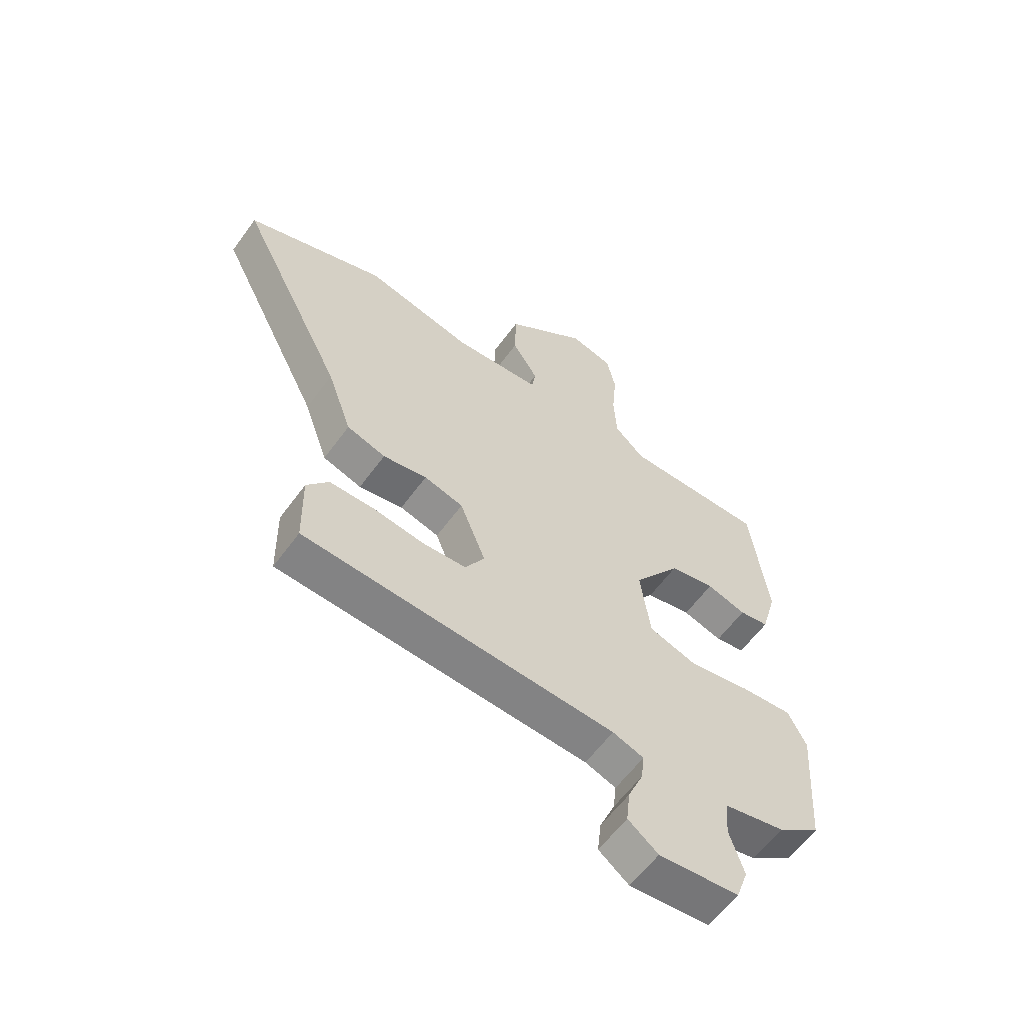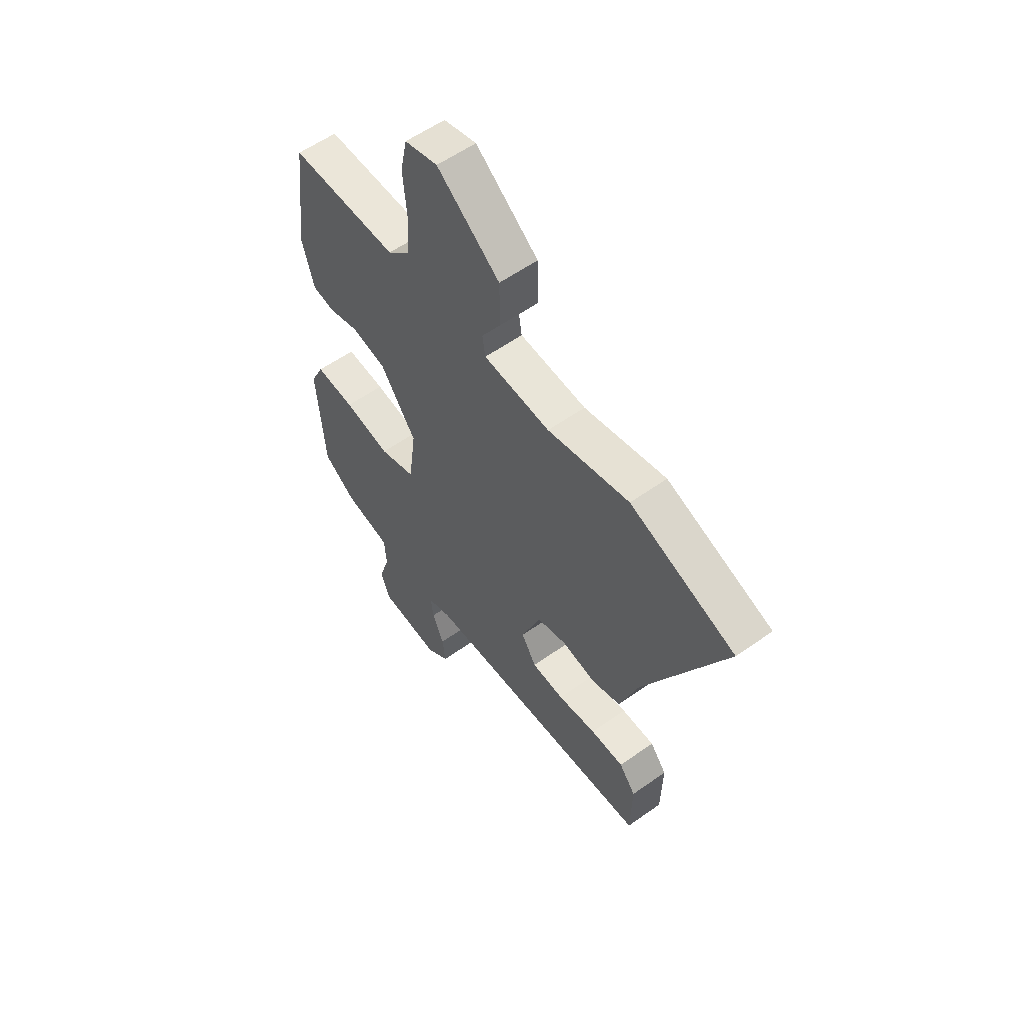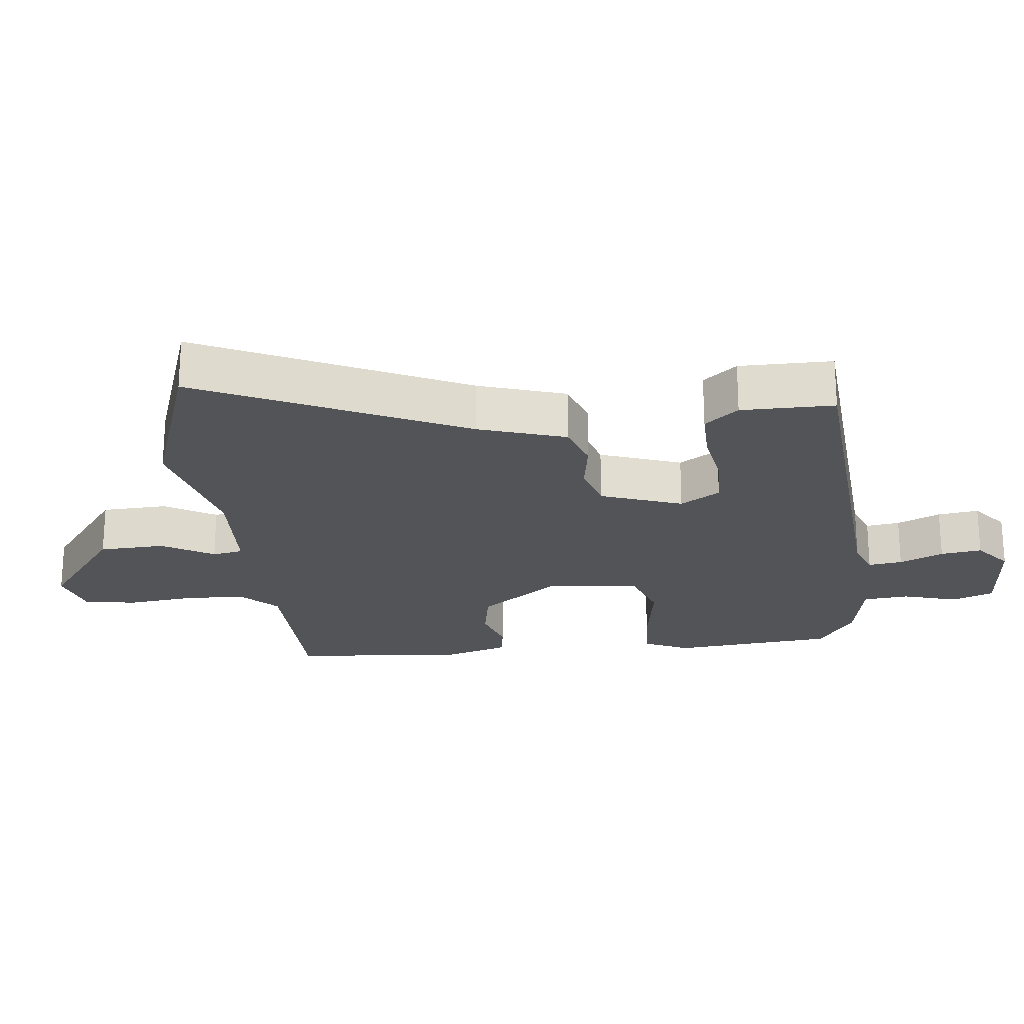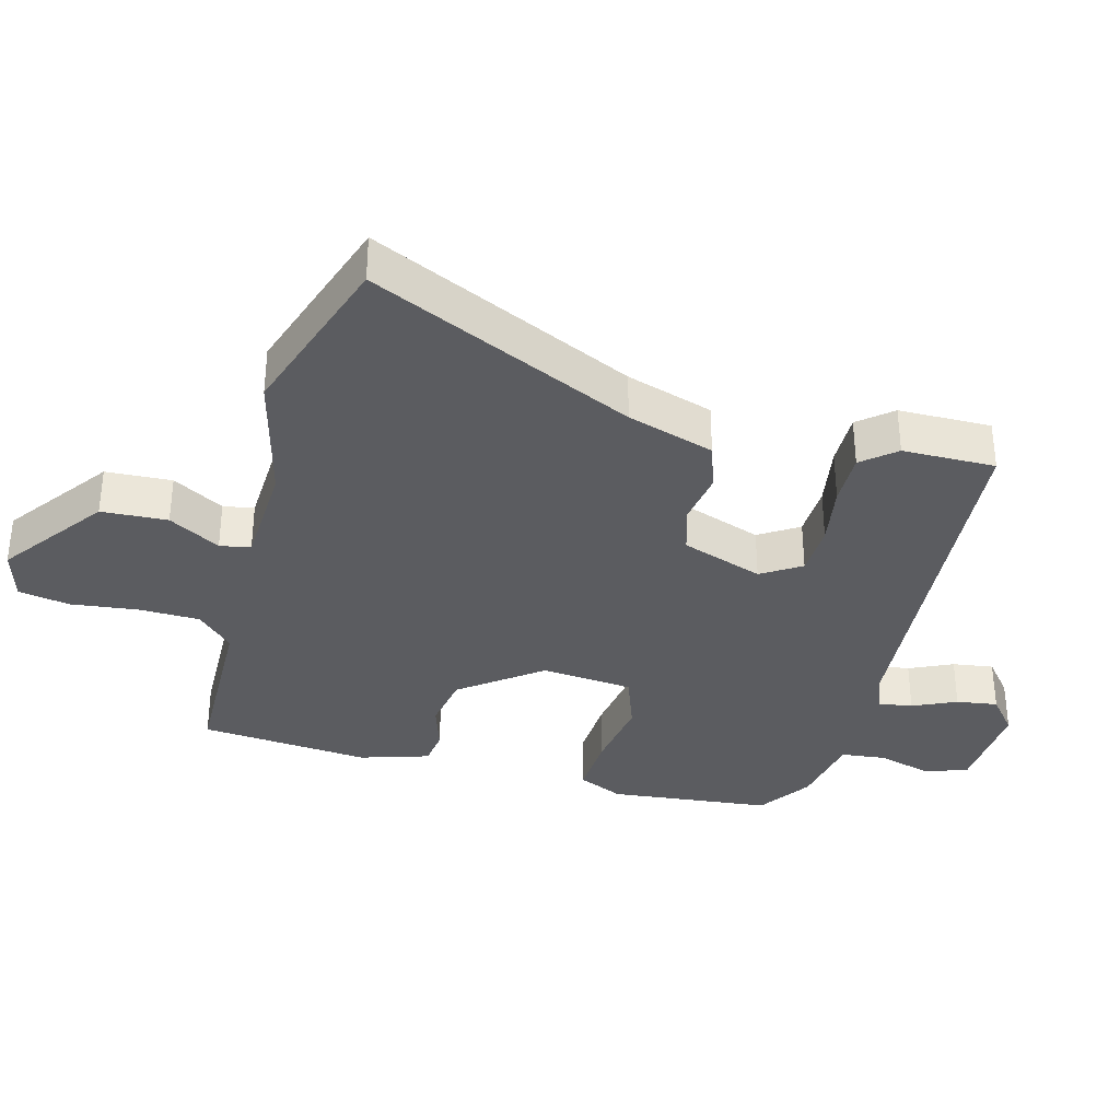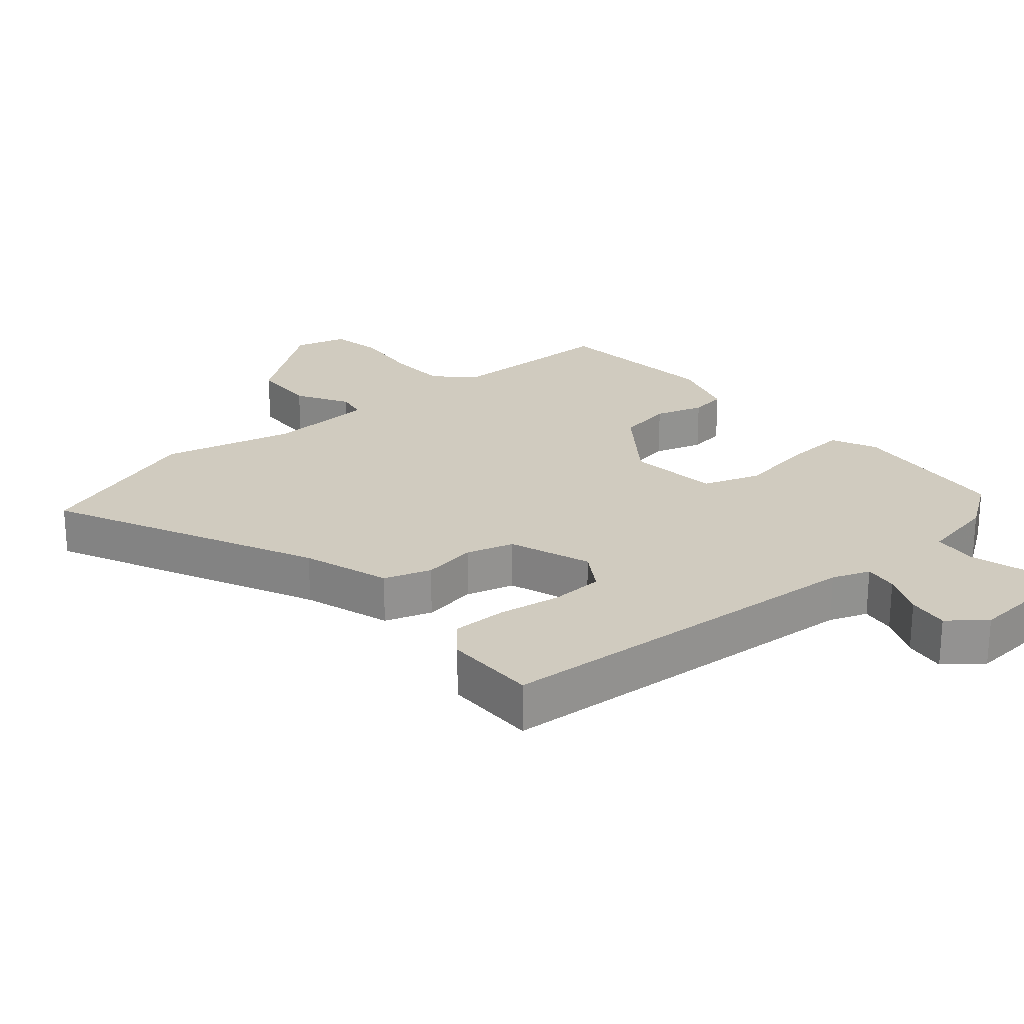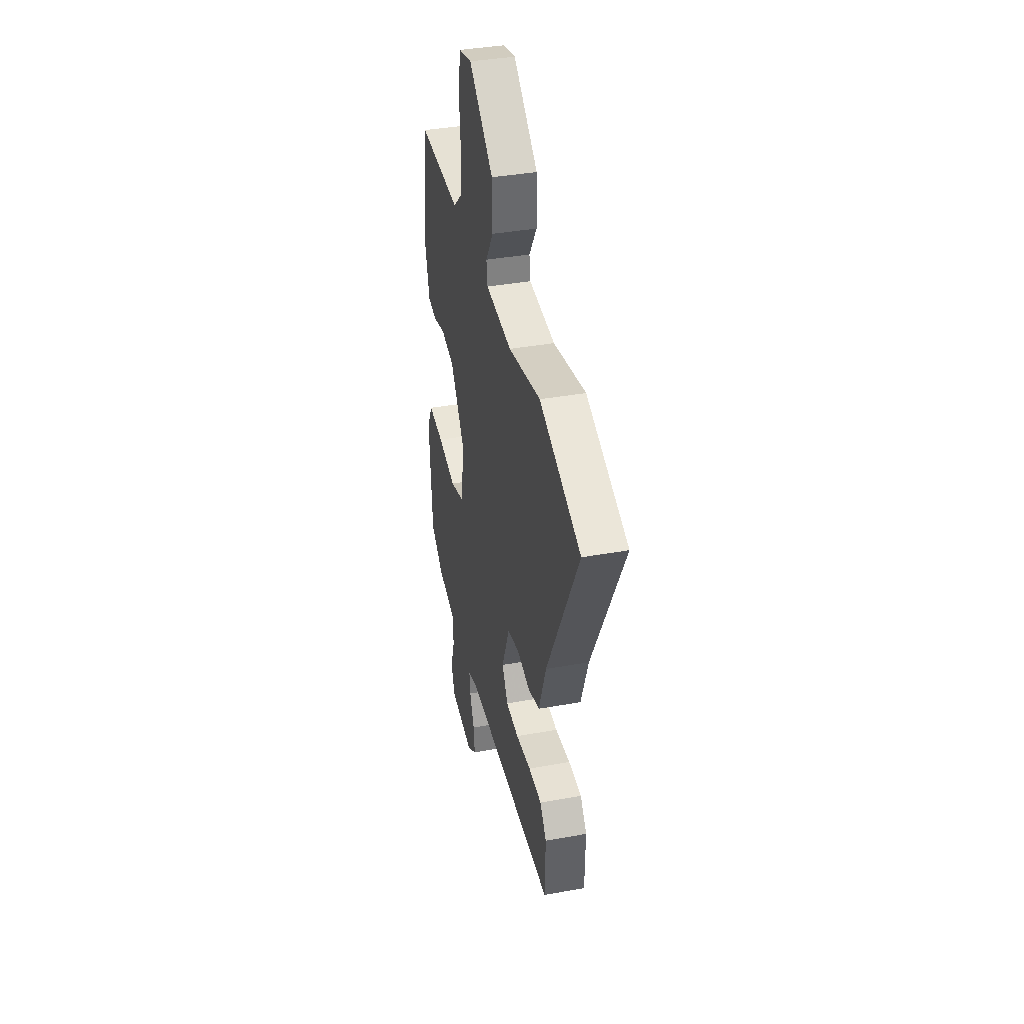
<metadata>
{"format":"obj","ext":"obj","renderer":"f3d","projection":"perspective","resolution":1024,"background":"white","views":[{"elev":-59.8,"azim":144.1,"up":"+Z"},{"elev":57.4,"azim":53.5,"up":"+Z"},{"elev":-22.8,"azim":97.7,"up":"+Y"},{"elev":-34.8,"azim":76.7,"up":"+Y"},{"elev":23.7,"azim":140.7,"up":"+Y"},{"elev":38.8,"azim":77.2,"up":"+Z"}]}
</metadata>
<code>
v 0.426 0.07 0.527
v 0.681 0.07 0.434
v 0.485 0.07 0.044
v 0.44 0.07 -0.085
v 0.369 0.07 -0.107
v 0.288 0.07 -0.092
v 0.216 0.07 -0.111
v 0.169 0.07 -0.232
v 0.205 0.07 -0.292
v 0.284 0.07 -0.297
v 0.378 0.07 -0.284
v 0.459 0.07 -0.285
v 0.499 0.07 -0.336
v 0.496 0.07 -0.475
v -0.075 0.07 -0.503
v -0.132 0.07 -0.523
v -0.126 0.07 -0.574
v -0.098 0.07 -0.64
v -0.091 0.07 -0.702
v -0.146 0.07 -0.744
v -0.293 0.07 -0.73
v -0.315 0.07 -0.667
v -0.289 0.07 -0.585
v -0.294 0.07 -0.517
v -0.407 0.07 -0.493
v -0.485 0.07 -0.437
v -0.503 0.07 -0.193
v -0.47 0.07 -0.126
v -0.375 0.07 -0.134
v -0.262 0.07 -0.155
v -0.175 0.07 -0.127
v -0.157 0.07 0.01
v -0.244 0.07 0.132
v -0.327 0.07 0.149
v -0.4 0.07 0.128
v -0.454 0.07 0.137
v -0.483 0.07 0.241
v -0.452 0.07 0.495
v -0.192 0.07 0.493
v -0.137 0.07 0.545
v -0.132 0.07 0.637
v -0.141 0.07 0.737
v -0.125 0.07 0.814
v -0.046 0.07 0.834
v 0.105 0.07 0.716
v 0.107 0.07 0.617
v 0.06 0.07 0.541
v 0.067 0.07 0.495
v 0.228 0.07 0.483
v 0.426 0 0.527
v 0.681 0 0.434
v 0.485 0 0.044
v 0.44 0 -0.085
v 0.369 0 -0.107
v 0.288 0 -0.092
v 0.216 0 -0.111
v 0.169 0 -0.232
v 0.205 0 -0.292
v 0.284 0 -0.297
v 0.378 0 -0.284
v 0.459 0 -0.285
v 0.499 0 -0.336
v 0.496 0 -0.475
v -0.075 0 -0.503
v -0.132 0 -0.523
v -0.126 0 -0.574
v -0.098 0 -0.64
v -0.091 0 -0.702
v -0.146 0 -0.744
v -0.293 0 -0.73
v -0.315 0 -0.667
v -0.289 0 -0.585
v -0.294 0 -0.517
v -0.407 0 -0.493
v -0.485 0 -0.437
v -0.503 0 -0.193
v -0.47 0 -0.126
v -0.375 0 -0.134
v -0.262 0 -0.155
v -0.175 0 -0.127
v -0.157 0 0.01
v -0.244 0 0.132
v -0.327 0 0.149
v -0.4 0 0.128
v -0.454 0 0.137
v -0.483 0 0.241
v -0.452 0 0.495
v -0.192 0 0.493
v -0.137 0 0.545
v -0.132 0 0.637
v -0.141 0 0.737
v -0.125 0 0.814
v -0.046 0 0.834
v 0.105 0 0.716
v 0.107 0 0.617
v 0.06 0 0.541
v 0.067 0 0.495
v 0.228 0 0.483
f 45 46 47
f 44 45 47
f 43 44 47
f 42 43 47
f 41 42 47
f 40 41 47 48
f 39 40 48
f 37 38 39
f 36 37 39
f 35 36 39
f 34 35 39
f 39 48 49
f 34 39 49
f 33 34 49
f 28 29 30
f 27 28 30
f 26 27 30
f 25 26 30
f 24 25 30
f 23 24 30 31
f 21 22 23
f 20 21 23
f 19 20 23
f 18 19 23
f 17 18 23
f 16 17 23
f 16 23 31
f 15 16 31 32
f 13 14 15
f 12 13 15
f 11 12 15
f 10 11 15
f 9 10 15
f 8 9 15 32
f 3 4 5 6
f 3 6 7
f 2 3 7
f 1 2 7
f 32 33 49
f 8 32 49
f 7 8 49
f 1 7 49
f 96 95 94
f 96 94 93
f 96 93 92
f 96 92 91
f 96 91 90
f 97 96 90 89
f 97 89 88
f 88 87 86
f 88 86 85
f 88 85 84
f 88 84 83
f 98 97 88
f 98 88 83
f 98 83 82
f 79 78 77
f 79 77 76
f 79 76 75
f 79 75 74
f 79 74 73
f 80 79 73 72
f 72 71 70
f 72 70 69
f 72 69 68
f 72 68 67
f 72 67 66
f 72 66 65
f 80 72 65
f 81 80 65 64
f 64 63 62
f 64 62 61
f 64 61 60
f 64 60 59
f 64 59 58
f 81 64 58 57
f 55 54 53 52
f 56 55 52
f 56 52 51
f 56 51 50
f 98 82 81
f 98 81 57
f 98 57 56
f 98 56 50
f 1 50 51 2
f 2 51 52 3
f 3 52 53 4
f 4 53 54 5
f 5 54 55 6
f 6 55 56 7
f 7 56 57 8
f 8 57 58 9
f 9 58 59 10
f 10 59 60 11
f 11 60 61 12
f 12 61 62 13
f 13 62 63 14
f 14 63 64 15
f 15 64 65 16
f 16 65 66 17
f 17 66 67 18
f 18 67 68 19
f 19 68 69 20
f 20 69 70 21
f 21 70 71 22
f 22 71 72 23
f 23 72 73 24
f 24 73 74 25
f 25 74 75 26
f 26 75 76 27
f 27 76 77 28
f 28 77 78 29
f 29 78 79 30
f 30 79 80 31
f 31 80 81 32
f 32 81 82 33
f 33 82 83 34
f 34 83 84 35
f 35 84 85 36
f 36 85 86 37
f 37 86 87 38
f 38 87 88 39
f 39 88 89 40
f 40 89 90 41
f 41 90 91 42
f 42 91 92 43
f 43 92 93 44
f 44 93 94 45
f 45 94 95 46
f 46 95 96 47
f 47 96 97 48
f 48 97 98 49
f 49 98 50 1

</code>
